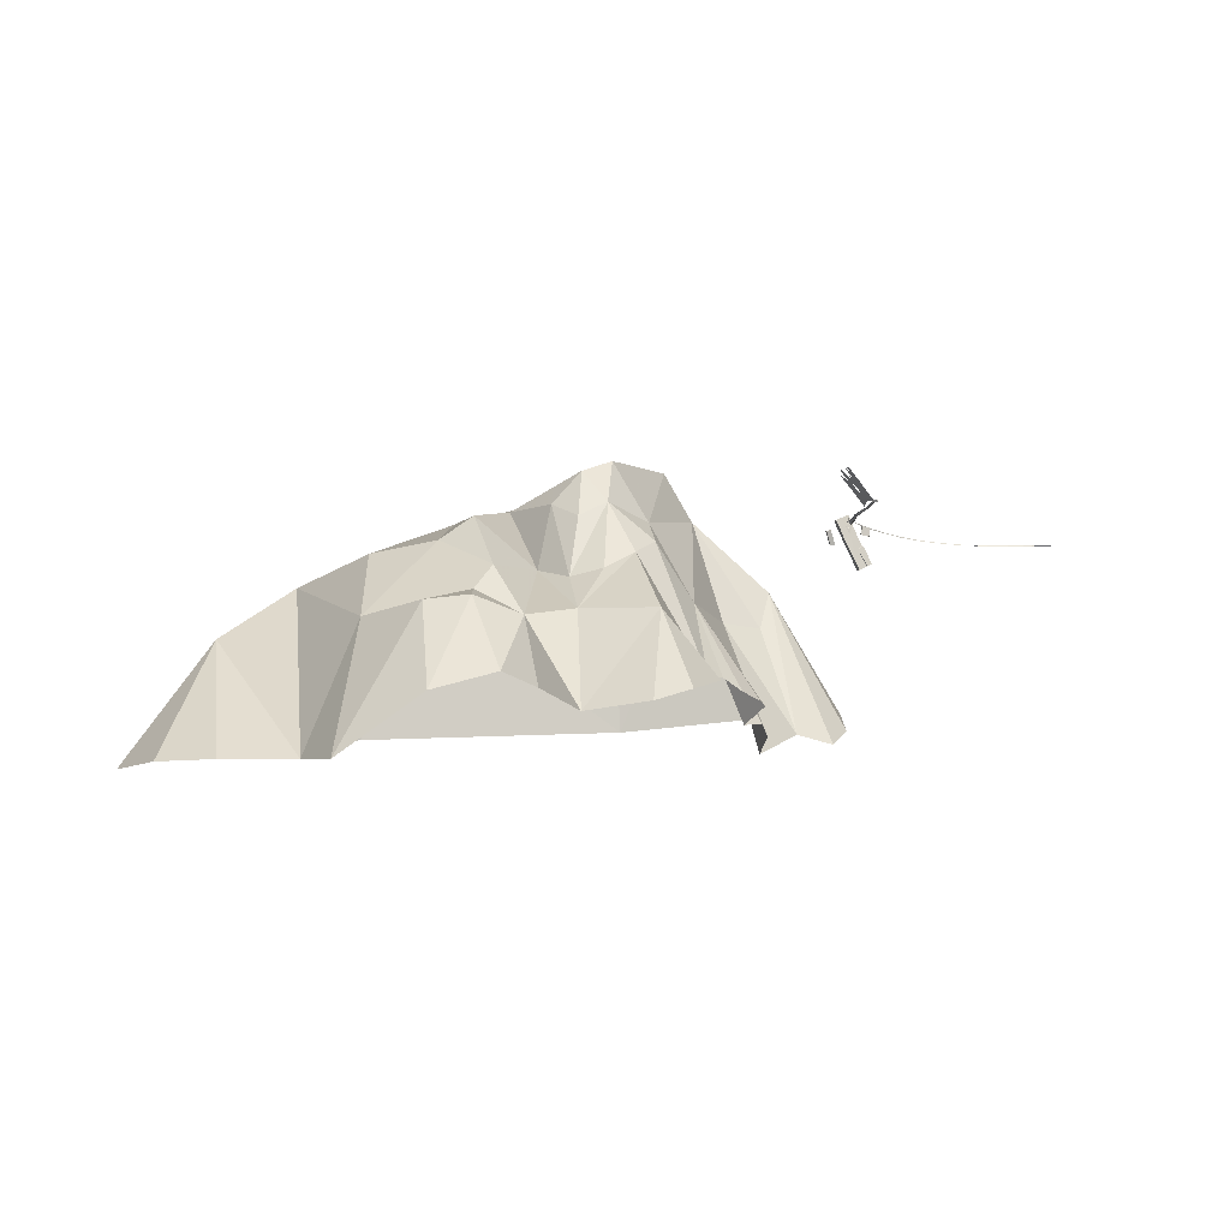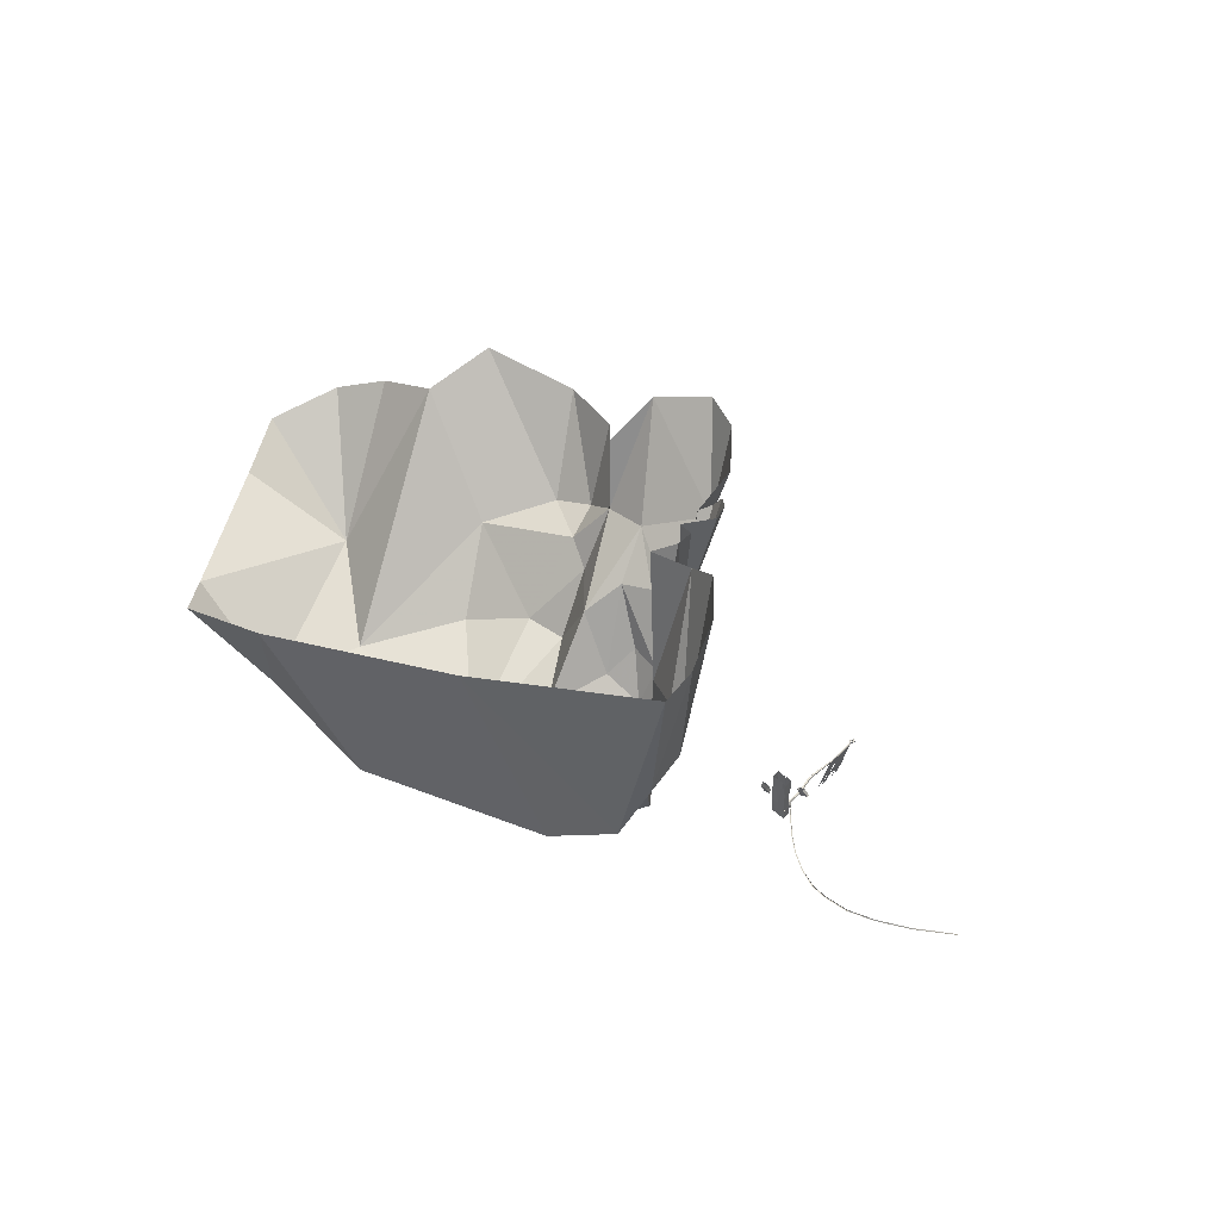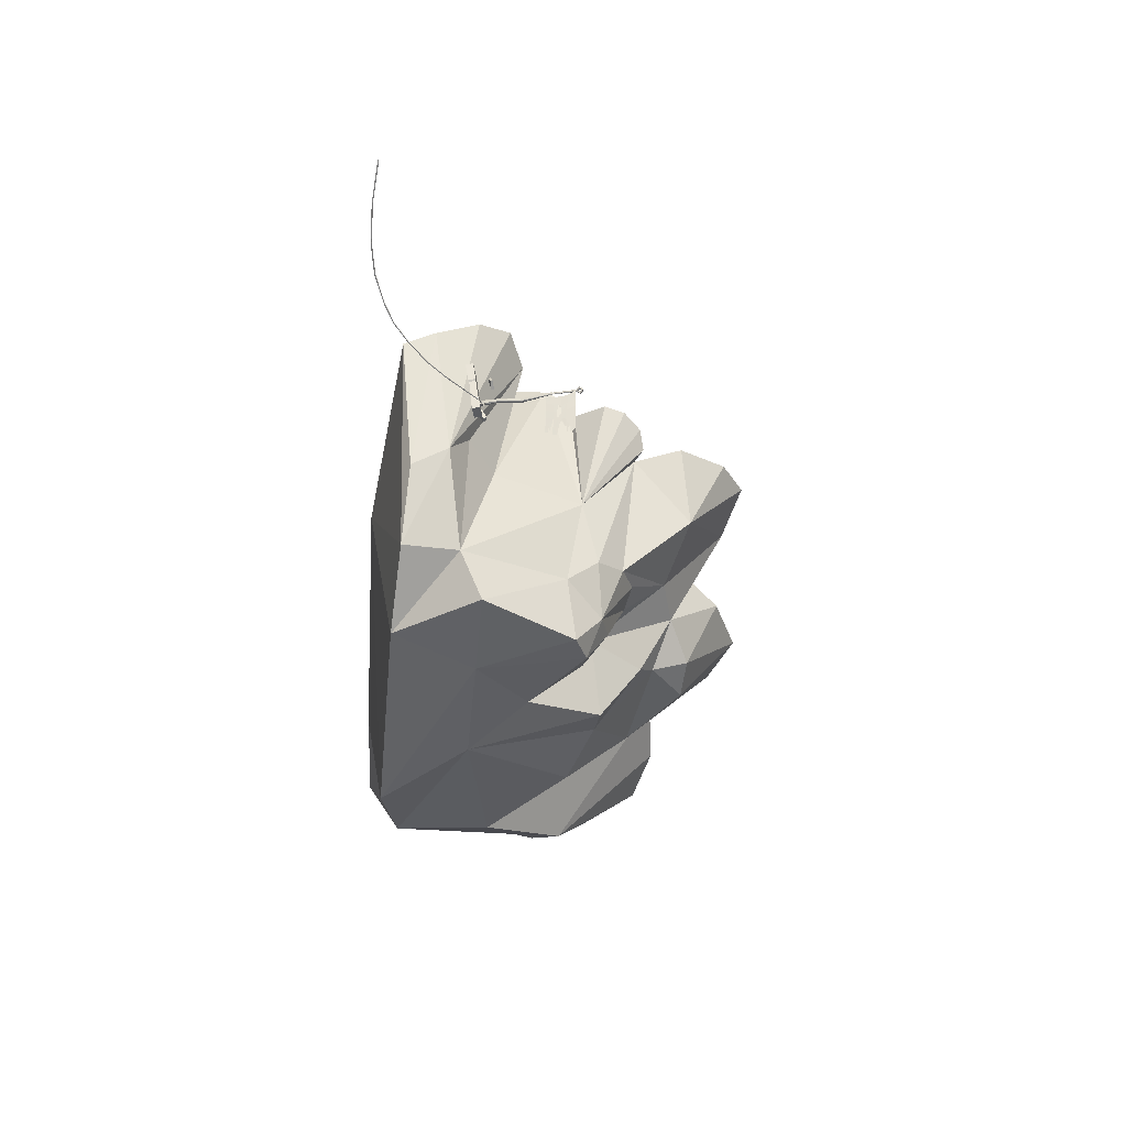
<metadata>
{"format":"obj","ext":"obj","renderer":"f3d","projection":"perspective","resolution":1024,"background":"white","views":[{"elev":76.1,"azim":-21.5,"up":"+Y"},{"elev":44.5,"azim":35.0,"up":"+Z"},{"elev":-39.5,"azim":86.4,"up":"+Z"}]}
</metadata>
<code>
g storm_monument_R_a_mesh
v -75.02 -7.098 83.34
v -74.85 -5.685 83.48
v -74.96 -5.698 83.53
v -73.77 -7.261 83.25
v -75.02 -7.098 83.34
v -75.04 -7.21 83.29
v -74.85 -5.685 83.48
v -74.97 -5.219 80.18
v -73.89 -5.379 80.08
v -73.52 -5.906 83.44
v -73.59 -5.722 82.3
v -72.12 -6.618 86.2
v -71.91 -6.651 86.48
v -73.18 -6.434 86.66
v -71.67 -7.211 90.09
v -72.62 -6.986 90.27
v -72.32 -5.742 79.95
v -73.59 -5.722 82.3
v -73.89 -5.379 80.08
v -72.38 -6.031 82.14
v -72.16 -6.056 82.1
v -71.91 -6.651 86.48
v -72.09 -7.938 86.31
v -71.86 -8.551 89.91
v -71.67 -7.211 90.09
v -72.32 -5.742 79.95
v -72.51 -7.082 79.77
v -72.35 -7.398 81.93
v -72.16 -6.056 82.1
v -73.89 -5.379 80.08
v -73.98 -6.885 79.87
v -72.51 -7.082 79.77
v -72.32 -5.742 79.95
v -74.97 -5.219 80.18
v -75.16 -6.623 79.99
v -73.98 -6.885 79.87
v -73.89 -5.379 80.08
v -74.85 -5.685 83.48
v -75.02 -7.098 83.34
v -75.16 -6.623 79.99
v -74.97 -5.219 80.18
v -74.39 -6.693 90.43
v -75.02 -7.098 83.34
v -74.96 -5.698 83.53
v -74.56 -8.1 90.24
v -75.04 -7.21 83.29
v -75.02 -7.098 83.34
v -73.77 -7.261 83.25
v -73.98 -6.885 79.87
v -75.16 -6.623 79.99
v -72.09 -7.938 86.31
v -73.77 -7.261 83.25
v -72.67 -8.331 89.99
v -71.86 -8.551 89.91
v -72.29 -7.781 86.04
v -73.77 -7.261 83.25
v -72.09 -7.938 86.31
v -72.57 -7.373 81.98
v -72.62 -6.986 90.27
v -72.75 -7.166 90.19
v -73.18 -6.434 86.66
v -72.82 -7.017 90.15
v -72.82 -7.017 90.15
v -73.52 -5.906 83.44
v -73.18 -6.434 86.66
v -74.39 -6.693 90.43
v -74.85 -5.685 83.48
v -74.96 -5.698 83.53
v -73.52 -5.906 83.44
v -72.12 -6.618 86.2
v -73.18 -6.434 86.66
v -72.38 -6.031 82.14
v -73.49 -5.715 82.43
v -72.57 -7.373 81.98
v -72.29 -7.781 86.04
v -72.12 -6.618 86.2
v -72.38 -6.031 82.14
v -72.57 -7.373 81.98
v -72.35 -7.398 81.93
v -72.51 -7.082 79.77
v -73.98 -6.885 79.87
v -73.77 -7.261 83.25
v -73.59 -5.722 82.3
v -72.38 -6.031 82.14
v -73.49 -5.715 82.43
v -73.52 -5.906 83.44
v -72.29 -7.781 86.04
v -72.09 -7.938 86.31
v -71.91 -6.651 86.48
v -72.12 -6.618 86.2
v -74.56 -8.1 90.24
v -72.67 -8.331 89.99
v -73.77 -7.261 83.25
v -75.04 -7.21 83.29
v -77.86 -5.632 84.33
v -77.65 -4.365 81.87
v -76.88 -4.397 81.89
v -76.92 -5.761 84.55
v -76.88 -4.397 81.89
v -76.77 -5.018 81.59
v -76.9 -6.556 84.19
v -76.92 -5.761 84.55
v -77.65 -4.365 81.87
v -77.71 -5.068 81.5
v -76.77 -5.018 81.59
v -76.88 -4.397 81.89
v -77.86 -5.632 84.33
v -77.82 -6.289 84.07
v -77.71 -5.068 81.5
v -77.65 -4.365 81.87
v -76.9 -6.556 84.19
v -76.77 -5.018 81.59
v -77.71 -5.068 81.5
v -77.82 -6.289 84.07
v -72.06 -3.552 84.83
v -71.28 -3.325 83.56
v -69.97 -3.639 84.25
v -70.68 -3.906 85.69
v -69.97 -3.639 84.25
v -69.94 -4.046 84.2
v -70.73 -4.479 85.57
v -70.68 -3.906 85.69
v -71.28 -3.325 83.56
v -71.37 -3.808 83.41
v -69.94 -4.046 84.2
v -69.97 -3.639 84.25
v -72.06 -3.552 84.83
v -72.09 -3.968 84.77
v -71.37 -3.808 83.41
v -71.28 -3.325 83.56
v -70.73 -4.479 85.57
v -69.94 -4.046 84.2
v -71.37 -3.808 83.41
v -72.09 -3.968 84.77
v -70.62 11.42 83.23
v -70.59 11.59 83.44
v -70.76 11.43 83.28
v -70.49 11.39 83.29
v -70.43 11.36 83.42
v -70.49 11.36 83.56
v -73.19 -5.858 81.13
v -72.77 -2.366 81.74
v -73.55 -5.813 81.27
v -72.5 -2.399 81.63
v -72.64 1.459 82.02
v -72.89 1.303 82.09
v -72.87 2.116 82.1
v -72.71 1.642 82.2
v -72.84 -5.933 81.28
v -72.68 2.518 82.22
v -72.33 -2.437 81.71
v -72.7 -5.993 81.64
v -71.24 6.624 82.68
v -71.29 6.944 82.81
v -72.22 -2.481 81.98
v -72.86 -6.004 82
v -72.34 -2.489 82.24
v -72.45 1.551 82.11
v -72.37 1.497 82.33
v -72.42 1.488 82.56
v -71.05 6.71 82.94
v -71.07 6.464 83.07
v -70.88 7.335 83.18
v -71.18 6.354 83.07
v -70.6 10.61 83.5
v -70.52 10.69 83.35
v -70.58 10.7 83.2
v -71.12 6.649 82.75
v -70.73 10.72 83.13
v -70.86 10.8 83.21
v -70.86 10.8 83.21
v -70.62 11.42 83.23
v -70.76 11.43 83.28
v -70.73 10.72 83.13
v -70.58 10.7 83.2
v -70.49 11.39 83.29
v -70.52 10.69 83.35
v -70.43 11.36 83.42
v -70.49 11.36 83.56
v -70.6 10.61 83.5
v -73.1 -5.5 80.88
v -73.21 -5.712 80.81
v -72.39 -5.875 80.72
v -72.4 -5.639 80.81
v -72.32 -5.95 81.56
v -72.34 -5.703 81.52
v -72.4 -5.639 80.81
v -72.39 -5.875 80.72
v -73.21 -5.712 80.81
v -73.1 -5.5 80.88
v -73.04 -5.564 81.59
v -73.14 -5.787 81.64
v -72.79 -5.125 81.1
v -72.88 -5.566 81.07
v -72.6 -5.622 81.04
v -72.5 -5.181 81.07
v -72.57 -5.647 81.33
v -72.48 -5.206 81.36
v -72.5 -5.181 81.07
v -72.6 -5.622 81.04
v -72.88 -5.566 81.07
v -72.79 -5.125 81.1
v -72.76 -5.15 81.39
v -72.85 -5.591 81.36
v -72.72 -5.356 81.01
v -72.47 -5.415 80.95
v -72.56 -5.282 81.1
v -72.75 -5.441 80.9
v -72.89 -5.375 81.04
v -72.61 -5.523 81.08
v -72.99 -5.476 80.93
v -72.76 -5.545 81
v -72.87 -5.575 81.02
v -72.46 -5.449 81.4
v -72.51 -5.373 81.35
v -72.56 -5.282 81.1
v -72.47 -5.415 80.95
v -72.54 -5.49 81.34
v -72.61 -5.523 81.08
v -72.99 -5.476 80.93
v -72.89 -5.375 81.04
v -72.83 -5.465 81.37
v -72.89 -5.517 81.43
v -72.87 -5.575 81.02
v -72.85 -5.583 81.36
v -72.8 -5.265 81.11
v -72.52 -5.585 80.96
v -72.58 -5.493 81.07
v -72.91 -5.326 81.02
v -72.62 -5.66 81.05
v -72.83 -5.442 81.1
v -72.49 -5.571 81.39
v -72.54 -5.495 81.34
v -72.58 -5.493 81.07
v -72.52 -5.585 80.96
v -72.56 -5.612 81.33
v -72.62 -5.66 81.05
v -72.91 -5.326 81.02
v -72.8 -5.265 81.11
v -72.8 -5.316 81.38
v -72.86 -5.368 81.44
v -72.83 -5.442 81.1
v -72.82 -5.433 81.37
v -72.78 -5.163 81.11
v -72.46 -5.306 80.98
v -72.52 -5.217 81.08
v -72.89 -5.221 81.03
v -72.56 -5.379 81.07
v -72.81 -5.331 81.1
v -72.44 -5.342 81.41
v -72.49 -5.267 81.36
v -72.52 -5.217 81.08
v -72.46 -5.306 80.98
v -72.52 -5.384 81.35
v -72.56 -5.379 81.07
v -72.89 -5.221 81.03
v -72.78 -5.163 81.11
v -72.77 -5.211 81.39
v -72.84 -5.262 81.45
v -72.81 -5.331 81.1
v -72.8 -5.328 81.38
v -72.83 -4.847 81.25
v -73.01 -5.097 81.25
v -72.69 -5.107 80.49
v -72.62 -4.855 80.74
v -72.83 -4.847 81.25
v -72.53 -4.943 81.71
v -72.57 -5.237 81.93
v -73.01 -5.097 81.25
v -72.53 -4.943 81.71
v -72.32 -4.95 81.2
v -72.25 -5.248 81.17
v -72.57 -5.237 81.93
v -72.32 -4.95 81.2
v -72.62 -4.855 80.74
v -72.69 -5.107 80.49
v -72.25 -5.248 81.17
v -72.53 -4.943 81.71
v -72.83 -4.847 81.25
v -72.32 -4.95 81.2
v -72.62 -4.855 80.74
v -72.41 -5.538 81.32
v -72.87 -5.291 80.99
v -72.88 -5.45 80.94
v -72.34 -5.36 81.31
v -72.86 -5.34 81.14
v -72.4 -5.383 81.5
v -70.56 -8.188 82.16
v -71.48 -6.815 81.82
v -71.42 -6.76 81.65
v -70.49 -8.142 81.99
v -70.62 -8.269 81.95
v -71.55 -6.893 81.61
v -55.29 -22.84 87.3
v -55.4 -22.77 87.41
v -58.66 -21.13 86.14
v -58.57 -21.18 86.02
v -55.4 -22.96 87.27
v -58.68 -21.29 86
v -62.15 -18.55 84.76
v -65.37 -15.1 83.58
v -65.49 -15.19 83.54
v -62.03 -18.46 84.78
v -65.44 -15.09 83.73
v -62.1 -18.43 84.91
v -45.36 -25.38 91.34
v -50.49 -24.53 89.19
v -50.63 -24.67 89.21
v -45.19 -25.23 91.28
v -50.61 -24.45 89.29
v -45.33 -25.15 91.38
v -31.81 -24.22 96.75
v -31.96 -24.15 96.77
v -38.88 -25.05 93.92
v -38.73 -25.13 93.86
v -31.87 -24.36 96.81
v -38.85 -25.28 93.92
v -58.57 -21.18 86.02
v -58.66 -21.13 86.14
v -62.1 -18.43 84.91
v -62.03 -18.46 84.78
v -58.68 -21.29 86
v -62.15 -18.55 84.76
v -50.49 -24.53 89.19
v -50.61 -24.45 89.29
v -55.4 -22.77 87.41
v -55.29 -22.84 87.3
v -50.63 -24.67 89.21
v -55.4 -22.96 87.27
v -65.49 -15.19 83.54
v -67.8 -12.07 82.82
v -67.92 -12.18 82.78
v -65.37 -15.1 83.58
v -67.86 -12.09 82.98
v -65.44 -15.09 83.73
v -69.38 -10.1 82.32
v -70.49 -8.142 81.99
v -70.62 -8.269 81.95
v -69.25 -9.981 82.36
v -70.56 -8.188 82.16
v -69.31 -10.01 82.52
v -38.73 -25.13 93.86
v -38.88 -25.05 93.92
v -45.33 -25.15 91.38
v -45.19 -25.23 91.28
v -38.85 -25.28 93.92
v -45.36 -25.38 91.34
v -71.48 -6.815 81.82
v -72.4 -5.383 81.5
v -72.34 -5.36 81.31
v -71.42 -6.76 81.65
v -71.55 -6.893 81.61
v -72.41 -5.538 81.32
v -67.92 -12.18 82.78
v -69.25 -9.981 82.36
v -69.38 -10.1 82.32
v -67.8 -12.07 82.82
v -69.31 -10.01 82.52
v -67.86 -12.09 82.98
v -192.3 -26.1 77.74
v -173.4 -26.57 82.35
v -179.4 -19.16 59.49
v -197.4 -17.53 75.26
v -189.5 15.4 65.14
v -209.6 10.52 76.91
v -212.3 21.46 82.26
v -204.5 33.24 86.15
v -194.4 36.58 90.35
v -181.5 35.17 95.11
v -173.7 -0.3929 56.91
v -142.2 -5.228 54.7
v -156.2 -22.12 51.79
v -126.2 -26.51 99.38
v -164.1 28.07 73.96
v -176.2 47.72 99.66
v -159.1 15.12 60.23
v -153.3 38.46 77.82
v -158 50.95 95.5
v -146.8 19.84 63.71
v -145.4 39.03 80.15
v -145.8 45.93 95.74
v -138.3 35.17 85.69
v -140.8 39.05 99.15
v -136.1 46.32 106.8
v -144.6 31.79 77.48
v -139.7 28.77 73.84
v -139.3 20.55 62.03
v -132.4 18.31 74.95
v -129.4 32.94 87.43
v -132.3 6.003 59.57
v -116.7 37.15 93.36
v -124.8 49.27 110
v -117.6 44.67 109.7
v -111.8 35.27 108.3
v -112.5 25.82 105.3
v -119.8 -4.475 57.76
v -115.5 23.3 79.35
v -113.1 -20.47 60.19
v -98.48 -19.08 69.56
v -100 -8.201 70.03
v -91.3 -10.96 87.41
v -88.22 -20.74 111.2
v -92.39 -18.03 83.87
v -87.22 -14.55 113.4
v -88.73 -6.275 118
v -92.99 -0.08923 120.4
v -98.85 2.663 116.6
v -96.01 -7.314 93.99
v -102.7 -2.324 91.54
v -106.3 1.425 117.3
v -104.5 7.198 115.7
v -108.5 14.98 89.76
v -105.2 12.2 113.9
v -108.4 13.61 113.2
v -104.5 19.31 112.5
v -105.4 23.34 111.9
v -108.1 26.65 109.9
v -110.4 27.48 106.6
v -111 18.19 77.53
v -116.3 19.2 67.91
v -110.1 12.17 72.41
v -101.9 -3.874 60.2
v -112.2 13.92 59.64
v -118.3 16.33 60.03
v -125.6 16.13 63.83
v -122.2 20.79 68.84
v -128.1 24.54 79.64
v -121.9 25.69 80.64
v -73.04 -5.564 81.59
v -72.72 -5.601 81.2
v -72.34 -5.703 81.52
v -73.1 -5.5 80.88
v -72.4 -5.639 80.81
v -70 11.78 83.52
v -70.34 12.35 83.31
v -70.51 12.11 83.49
v -70.34 11.83 83.6
v -70.76 11.92 83.34
v -70.5 11.4 83.22
v -70.84 11.97 83.01
v -70.59 11.64 83.45
v -69.92 11.73 83.86
v -70.43 12.59 83.54
v -70.34 12.35 83.31
v -70 11.78 83.52
v -70.84 11.97 83.01
v -70.67 11.16 83.4
v -71.17 12.02 83.08
v -70.5 11.4 83.22
v -70.84 9.811 82.53
v -70.47 11.03 83.3
v -70.83 11.18 81.81
v -71.23 9.68 80.99
v -71.09 8.543 82.24
v -71.61 9.502 79.43
v -71.18 11.13 80.26
v -72 9.373 77.88
v -71.53 11.19 78.7
v -71.9 11.15 77.15
v -72.19 10.07 76.59
v -72.27 11.08 75.61
v -72.46 10.32 75.26
v -72.33 9.538 76.41
v -72.65 9.679 74.93
v -72.16 8.608 77.75
v -72.42 9.435 76.36
v -72.23 8.6 77.44
v -72.57 8.237 76.26
v -71.87 8.555 78.92
v -71.58 8.575 80.17
v -72.24 8.031 77.75
v -72.72 7.242 76.28
v -72.97 7.97 74.78
v -73.1 7.1 74.82
v -72.35 7.214 77.76
v -71.9 7.804 79.23
v -71.49 8.202 80.73
v -71.7 8.365 79.89
v -71.99 7.202 79.23
v -71.64 7.221 80.7
v -71.29 7.255 82.18
v -71.73 5.919 81.09
v -71.38 5.894 82.57
v -72.08 5.914 79.65
v -72.43 5.955 78.21
v -72.8 5.911 76.76
v -72.75 6.546 76.52
v -72.73 6.876 76.39
v -72.94 6.675 75.68
v -73.14 6.28 75.14
v -73.17 5.78 75.33
g storm_monument_R_a_mesh_0
f 3 2 1
f 6 5 4
f 9 8 7
f 9 7 10
f 11 9 10
f 14 13 12
f 13 14 15
f 14 16 15
f 19 18 17
f 18 20 17
f 20 21 17
f 24 23 22
f 25 24 22
f 28 27 26
f 29 28 26
f 32 31 30
f 33 32 30
f 36 35 34
f 37 36 34
f 40 39 38
f 41 40 38
f 44 43 42
f 43 45 42
f 43 46 45
f 49 48 47
f 50 49 47
f 53 52 51
f 54 53 51
f 57 56 55
f 58 55 56
f 61 60 59
f 61 62 60
f 65 64 63
f 64 66 63
f 66 64 67
f 67 68 66
f 71 70 69
f 69 70 72
f 73 69 72
f 76 75 74
f 77 76 74
f 80 79 78
f 78 81 80
f 78 82 81
f 85 84 83
f 86 85 83
f 89 88 87
f 90 89 87
f 93 92 91
f 94 93 91
f 97 96 95
f 98 97 95
f 101 100 99
f 102 101 99
f 105 104 103
f 106 105 103
f 109 108 107
f 110 109 107
f 113 112 111
f 114 113 111
f 117 116 115
f 118 117 115
f 121 120 119
f 122 121 119
f 125 124 123
f 126 125 123
f 129 128 127
f 130 129 127
f 133 132 131
f 134 133 131
f 137 136 135
f 135 136 138
f 138 136 139
f 139 136 140
f 143 142 141
f 142 144 141
f 145 144 142
f 146 145 142
f 147 145 146
f 148 145 147
f 141 144 149
f 150 145 148
f 144 151 149
f 151 144 145
f 149 151 152
f 153 145 150
f 154 153 150
f 151 155 152
f 152 155 156
f 155 157 156
f 158 151 145
f 155 151 158
f 158 145 153
f 157 155 159
f 159 155 158
f 160 157 159
f 160 159 161
f 162 160 161
f 163 162 161
f 164 163 161
f 164 161 165
f 161 166 165
f 166 161 167
f 159 158 168
f 161 159 168
f 161 168 167
f 168 158 153
f 167 168 169
f 168 153 169
f 169 153 154
f 170 169 154
f 173 172 171
f 172 174 171
f 175 174 172
f 176 175 172
f 177 175 176
f 178 177 176
f 177 178 179
f 180 177 179
f 183 182 181
f 184 183 181
f 187 186 185
f 188 187 185
f 191 190 189
f 192 191 189
f 195 194 193
f 196 195 193
f 199 198 197
f 200 199 197
f 203 202 201
f 204 203 201
f 207 206 205
f 206 208 205
f 205 208 209
f 206 210 208
f 208 211 209
f 210 212 208
f 208 212 211
f 212 213 211
f 216 215 214
f 217 216 214
f 217 214 218
f 219 217 218
f 222 221 220
f 223 222 220
f 223 220 224
f 225 223 224
f 228 227 226
f 227 229 226
f 227 230 229
f 230 231 229
f 234 233 232
f 235 234 232
f 235 232 236
f 237 235 236
f 240 239 238
f 241 240 238
f 241 238 242
f 243 241 242
f 246 245 244
f 245 247 244
f 245 248 247
f 248 249 247
f 252 251 250
f 253 252 250
f 253 250 254
f 255 253 254
f 258 257 256
f 259 258 256
f 259 256 260
f 261 259 260
f 264 263 262
f 265 264 262
f 268 267 266
f 269 268 266
f 272 271 270
f 273 272 270
f 276 275 274
f 277 276 274
f 280 279 278
f 280 281 279
f 284 283 282
f 283 285 282
f 283 286 285
f 286 287 285
f 290 289 288
f 291 290 288
f 291 292 290
f 292 293 290
f 296 295 294
f 297 296 294
f 297 294 298
f 299 297 298
f 302 301 300
f 301 303 300
f 301 304 303
f 304 305 303
f 308 307 306
f 307 309 306
f 307 310 309
f 310 311 309
f 314 313 312
f 315 314 312
f 315 312 316
f 317 315 316
f 320 319 318
f 321 320 318
f 321 318 322
f 323 321 322
f 326 325 324
f 327 326 324
f 327 324 328
f 329 327 328
f 332 331 330
f 331 333 330
f 331 334 333
f 334 335 333
f 338 337 336
f 337 339 336
f 337 340 339
f 340 341 339
f 344 343 342
f 345 344 342
f 345 342 346
f 347 345 346
f 350 349 348
f 351 350 348
f 351 352 350
f 352 353 350
f 356 355 354
f 355 357 354
f 355 358 357
f 358 359 357
f 362 361 360
f 362 360 363
f 364 362 363
f 365 364 363
f 366 364 365
f 367 364 366
f 367 368 364
f 369 364 368
f 369 370 364
f 370 362 364
f 370 371 362
f 361 362 372
f 371 372 362
f 373 361 372
f 369 374 370
f 375 374 369
f 370 376 371
f 374 376 370
f 377 374 375
f 378 377 375
f 379 376 374
f 371 376 379
f 380 377 378
f 381 380 378
f 382 380 381
f 383 382 381
f 383 384 382
f 374 377 385
f 377 380 385
f 385 379 374
f 382 385 380
f 379 385 386
f 382 386 385
f 379 386 387
f 379 387 371
f 386 382 388
f 386 388 387
f 384 389 382
f 382 389 388
f 387 390 371
f 388 390 387
f 384 391 389
f 384 392 391
f 392 393 391
f 394 391 393
f 395 391 394
f 396 371 390
f 371 396 372
f 391 397 389
f 395 397 391
f 396 398 372
f 373 372 398
f 373 398 399
f 400 399 398
f 400 401 399
f 373 399 402
f 399 403 402
f 401 403 399
f 402 403 404
f 404 403 401
f 405 404 401
f 405 401 406
f 406 401 407
f 401 408 407
f 408 401 400
f 409 407 408
f 400 409 408
f 409 410 407
f 409 411 410
f 409 412 411
f 400 412 409
f 413 411 412
f 414 413 412
f 414 412 415
f 416 415 412
f 417 416 412
f 418 417 412
f 395 418 412
f 419 395 412
f 395 419 397
f 419 420 397
f 419 412 421
f 412 400 421
f 419 421 420
f 400 422 421
f 422 400 398
f 396 422 398
f 421 422 423
f 423 422 396
f 421 423 420
f 423 396 424
f 423 424 420
f 396 390 424
f 425 424 390
f 388 425 390
f 425 426 424
f 420 424 426
f 388 427 425
f 427 426 425
f 420 426 427
f 427 388 389
f 428 420 427
f 428 427 389
f 428 397 420
f 397 428 389
f 431 430 429
f 430 432 429
f 431 433 430
f 430 433 432
f 436 435 434
f 437 436 434
f 436 438 435
f 437 434 439
f 438 440 435
f 441 437 439
f 441 439 440
f 438 441 440
f 444 443 442
f 445 444 442
f 444 446 443
f 445 442 447
f 446 448 443
f 449 445 447
f 449 447 448
f 446 449 448
g storm_monument_R_a_mesh_1
f 452 451 450
f 453 452 450
f 450 454 453
f 453 455 452
f 455 456 452
f 455 457 456
f 457 458 456
f 459 458 457
f 460 459 457
f 459 460 461
f 460 462 461
f 457 463 460
f 464 460 463
f 457 455 465
f 457 465 466
f 465 467 466
f 468 467 465
f 455 453 469
f 455 469 465
f 453 470 469
f 465 469 471
f 468 465 471
f 453 454 470
f 472 468 471
f 468 472 473
f 472 474 473
f 471 475 472
f 471 476 475
f 454 477 470
f 470 477 478
f 476 477 479
f 476 479 475
f 477 454 480
f 477 480 479
f 454 481 480
f 480 481 482
f 481 483 482
f 480 482 484
f 479 480 484
f 479 484 485
f 475 479 485
f 475 485 486
f 487 475 486
f 488 475 487
f 487 489 488
f 487 486 490
f 486 491 490

</code>
